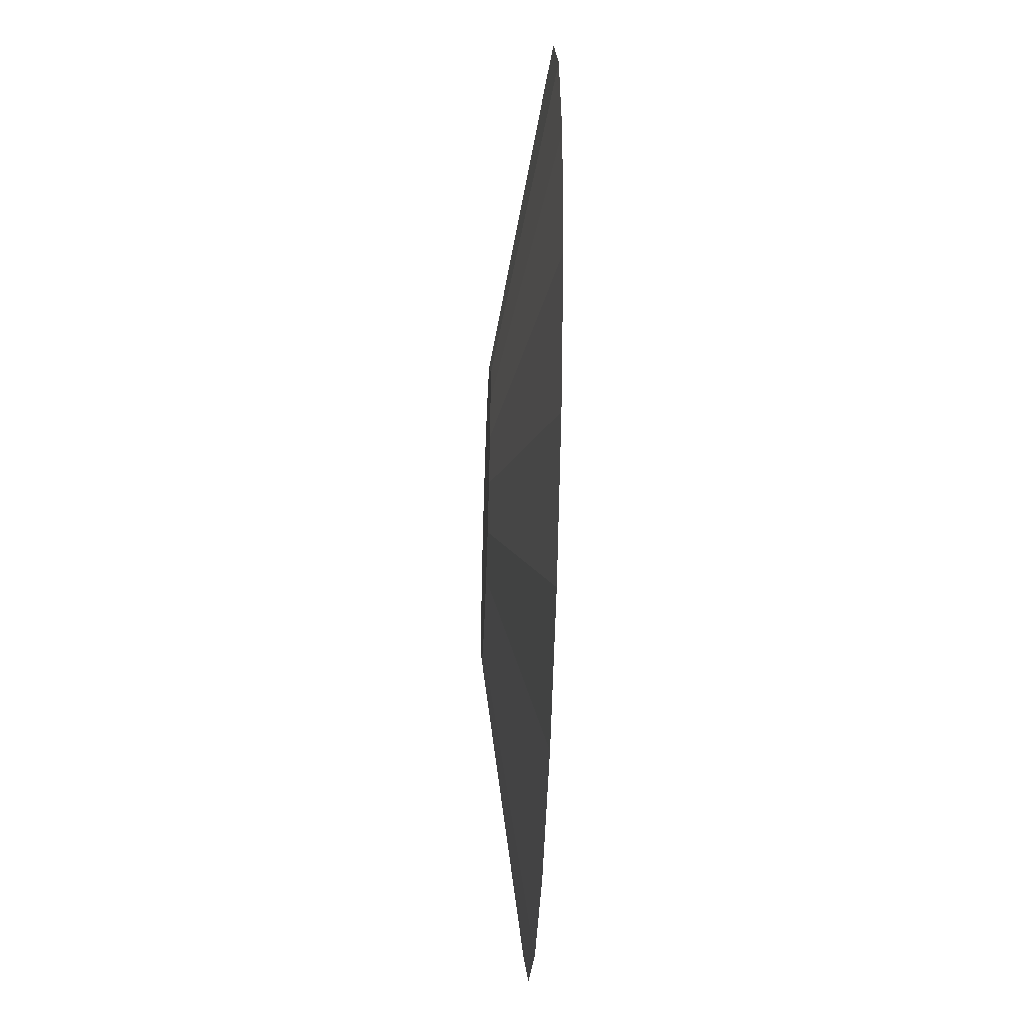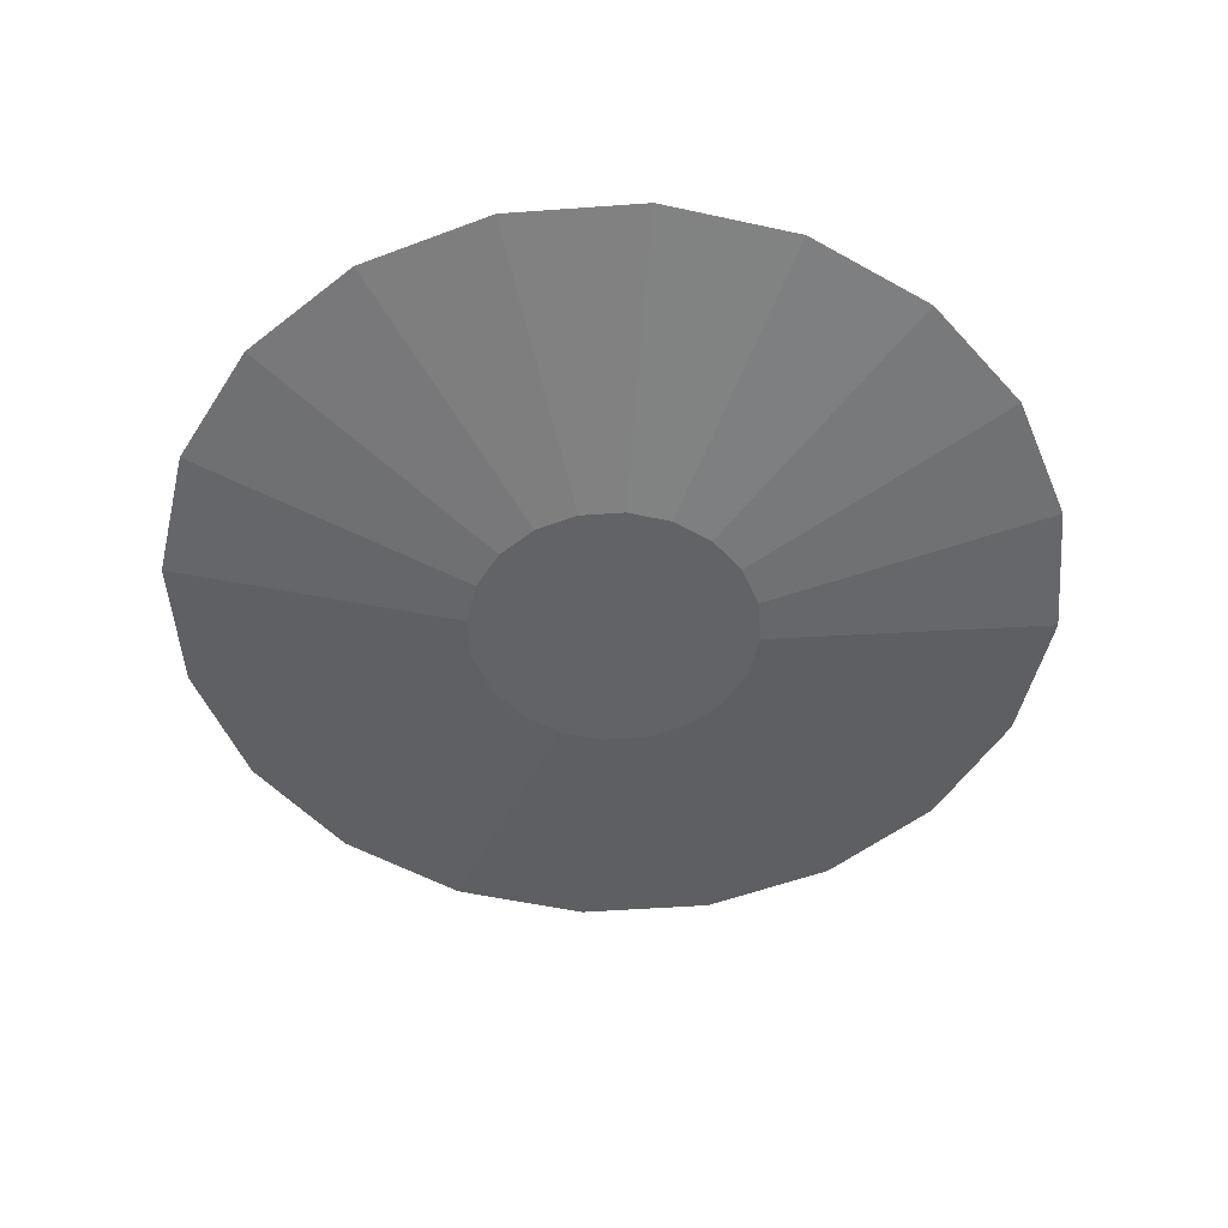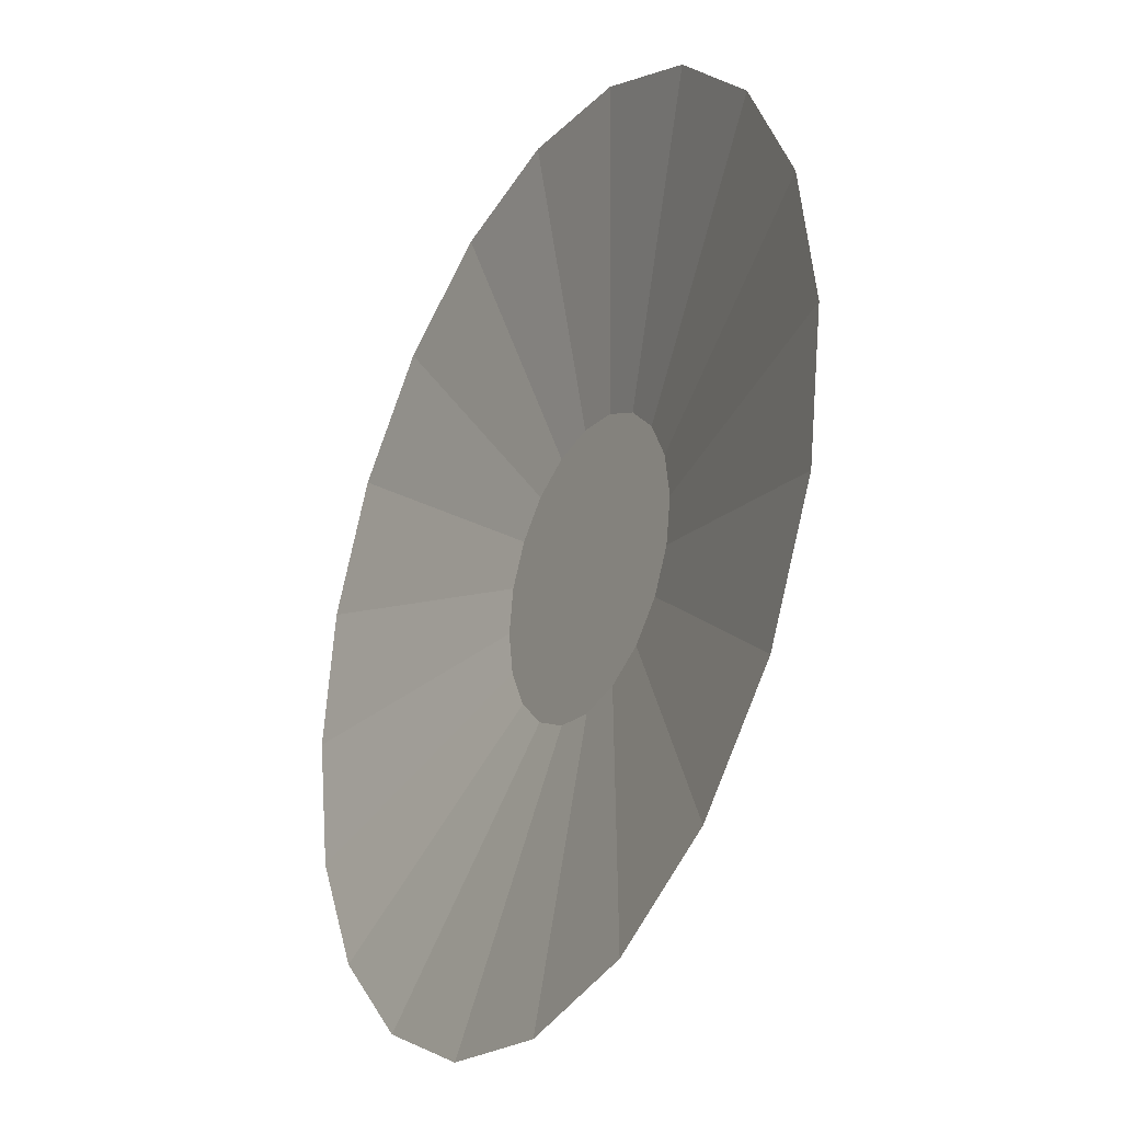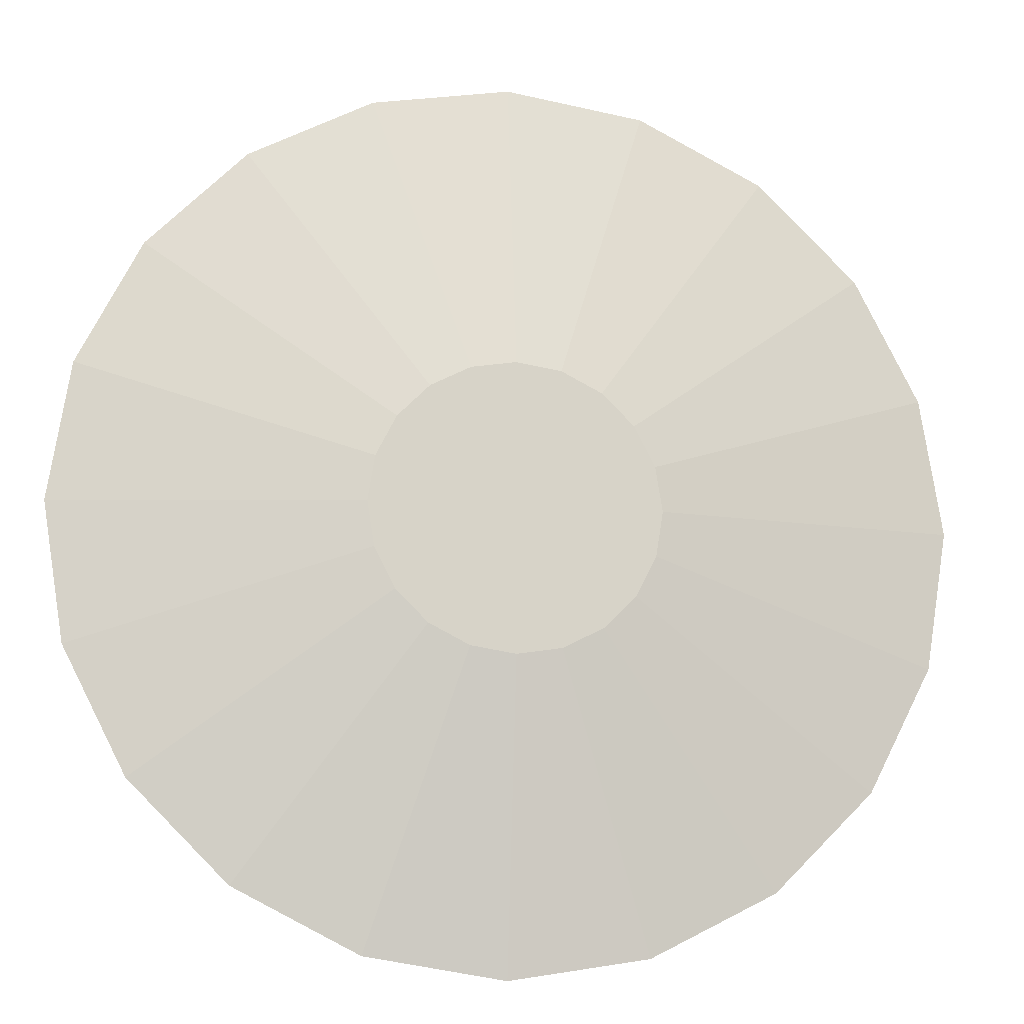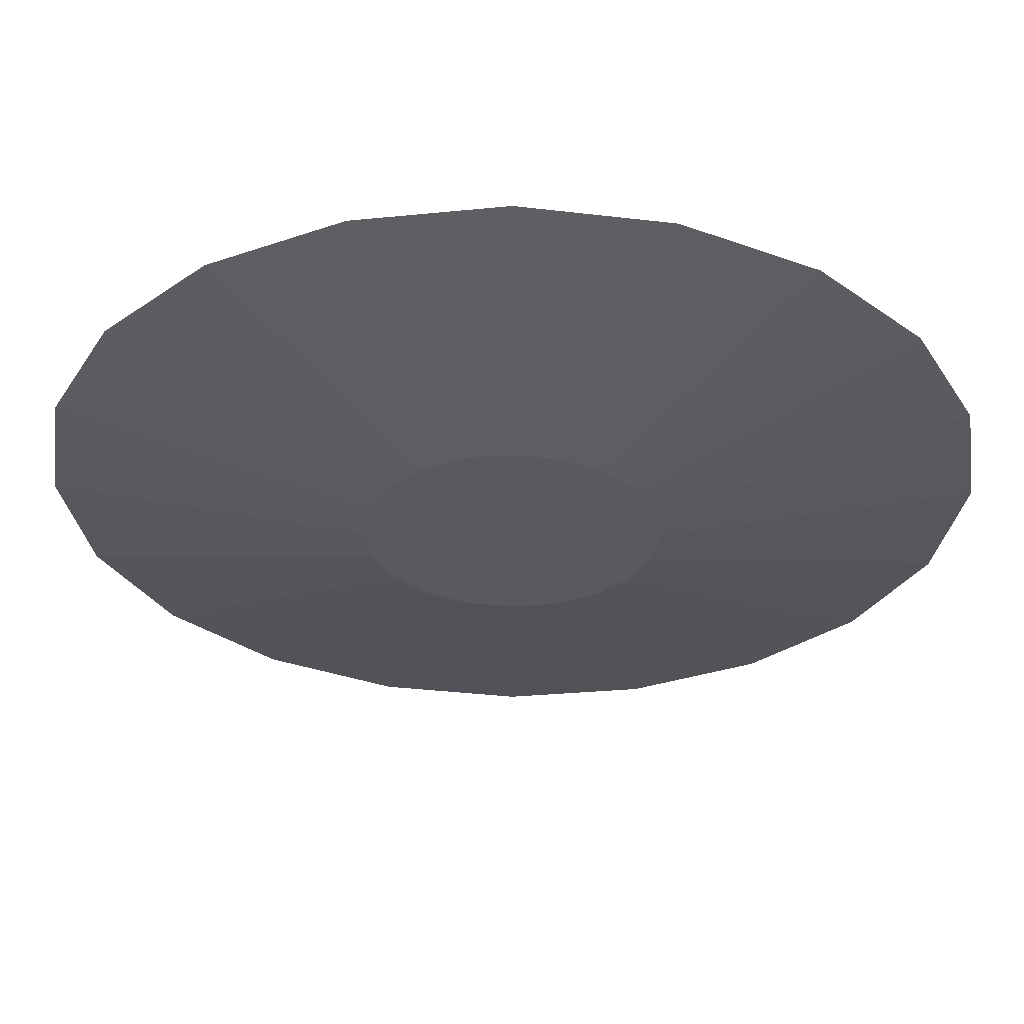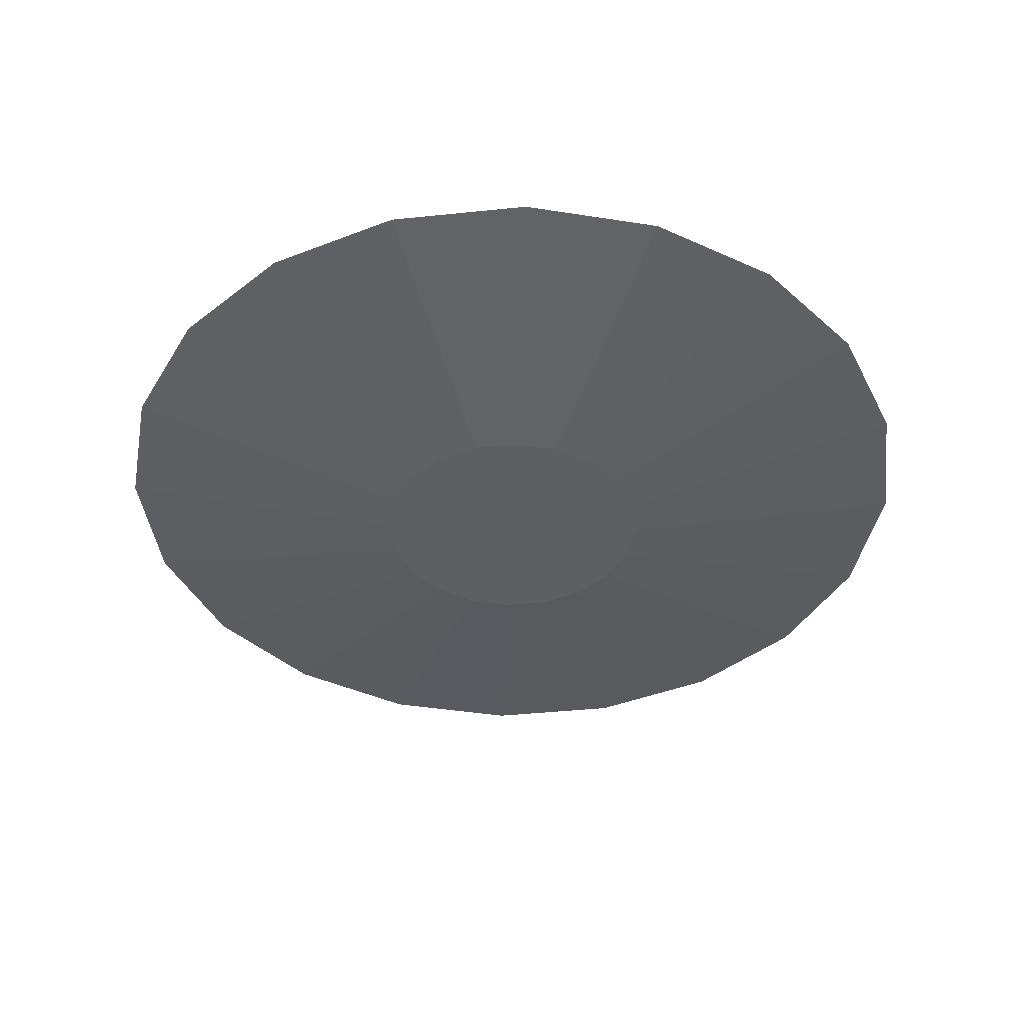
<metadata>
{"format":"obj","ext":"obj","renderer":"f3d","projection":"perspective","resolution":1024,"background":"white","views":[{"elev":-46.4,"azim":87.8,"up":"+Z"},{"elev":-51.0,"azim":31.5,"up":"+Y"},{"elev":-29.3,"azim":-119.2,"up":"+Z"},{"elev":-13.3,"azim":-9.8,"up":"+Z"},{"elev":59.0,"azim":0.6,"up":"+Z"},{"elev":-41.3,"azim":16.2,"up":"+Y"}]}
</metadata>
<code>
o Cylinder.006
v 0 -0.08206 0.4635
v 0.1432 -0.08206 0.4408
v 0.2724 -0.08206 0.375
v 0.375 -0.08206 0.2724
v 0.4408 -0.08206 0.1432
v 0.4635 -0.08206 0
v 0.4408 -0.08206 -0.1432
v 0.375 -0.08206 -0.2724
v 0.2724 -0.08206 -0.375
v 0.1432 -0.08206 -0.4408
v 0 -0.08206 -0.4635
v -0.1432 -0.08206 -0.4408
v -0.2724 -0.08206 -0.375
v -0.375 -0.08206 -0.2724
v -0.4408 -0.08206 -0.1432
v -0.4635 -0.08206 0
v -0.4408 -0.08206 0.1432
v -0.375 -0.08206 0.2724
v -0.2724 -0.08206 0.375
v -0.1432 -0.08206 0.4408
v -0 0.08206 1.438
v 0.4443 0.08206 1.367
v 0.8451 0.08206 1.163
v 1.163 0.08206 0.8451
v 1.367 0.08206 0.4443
v 1.438 0.08206 0
v 1.367 0.08206 -0.4443
v 1.163 0.08206 -0.8451
v 0.8451 0.08206 -1.163
v 0.4443 0.08206 -1.367
v -0 0.08206 -1.438
v -0.4443 0.08206 -1.367
v -0.8451 0.08206 -1.163
v -1.163 0.08206 -0.8451
v -1.367 0.08206 -0.4443
v -1.438 0.08206 0
v -1.367 0.08206 0.4443
v -1.163 0.08206 0.8451
v -0.8451 0.08206 1.163
v -0.4443 0.08206 1.367
f 1 2 3 4 5 6 7 8 9 10 11 12 13 14 15 16 17 18 19 20
f 19 39 40 20
f 18 38 39 19
f 17 37 38 18
f 16 36 37 17
f 15 35 36 16
f 14 34 35 15
f 13 33 34 14
f 12 32 33 13
f 11 31 32 12
f 10 30 31 11
f 9 29 30 10
f 8 28 29 9
f 7 27 28 8
f 6 26 27 7
f 5 25 26 6
f 4 24 25 5
f 3 23 24 4
f 2 22 23 3
f 20 40 21 1
f 1 21 22 2

</code>
